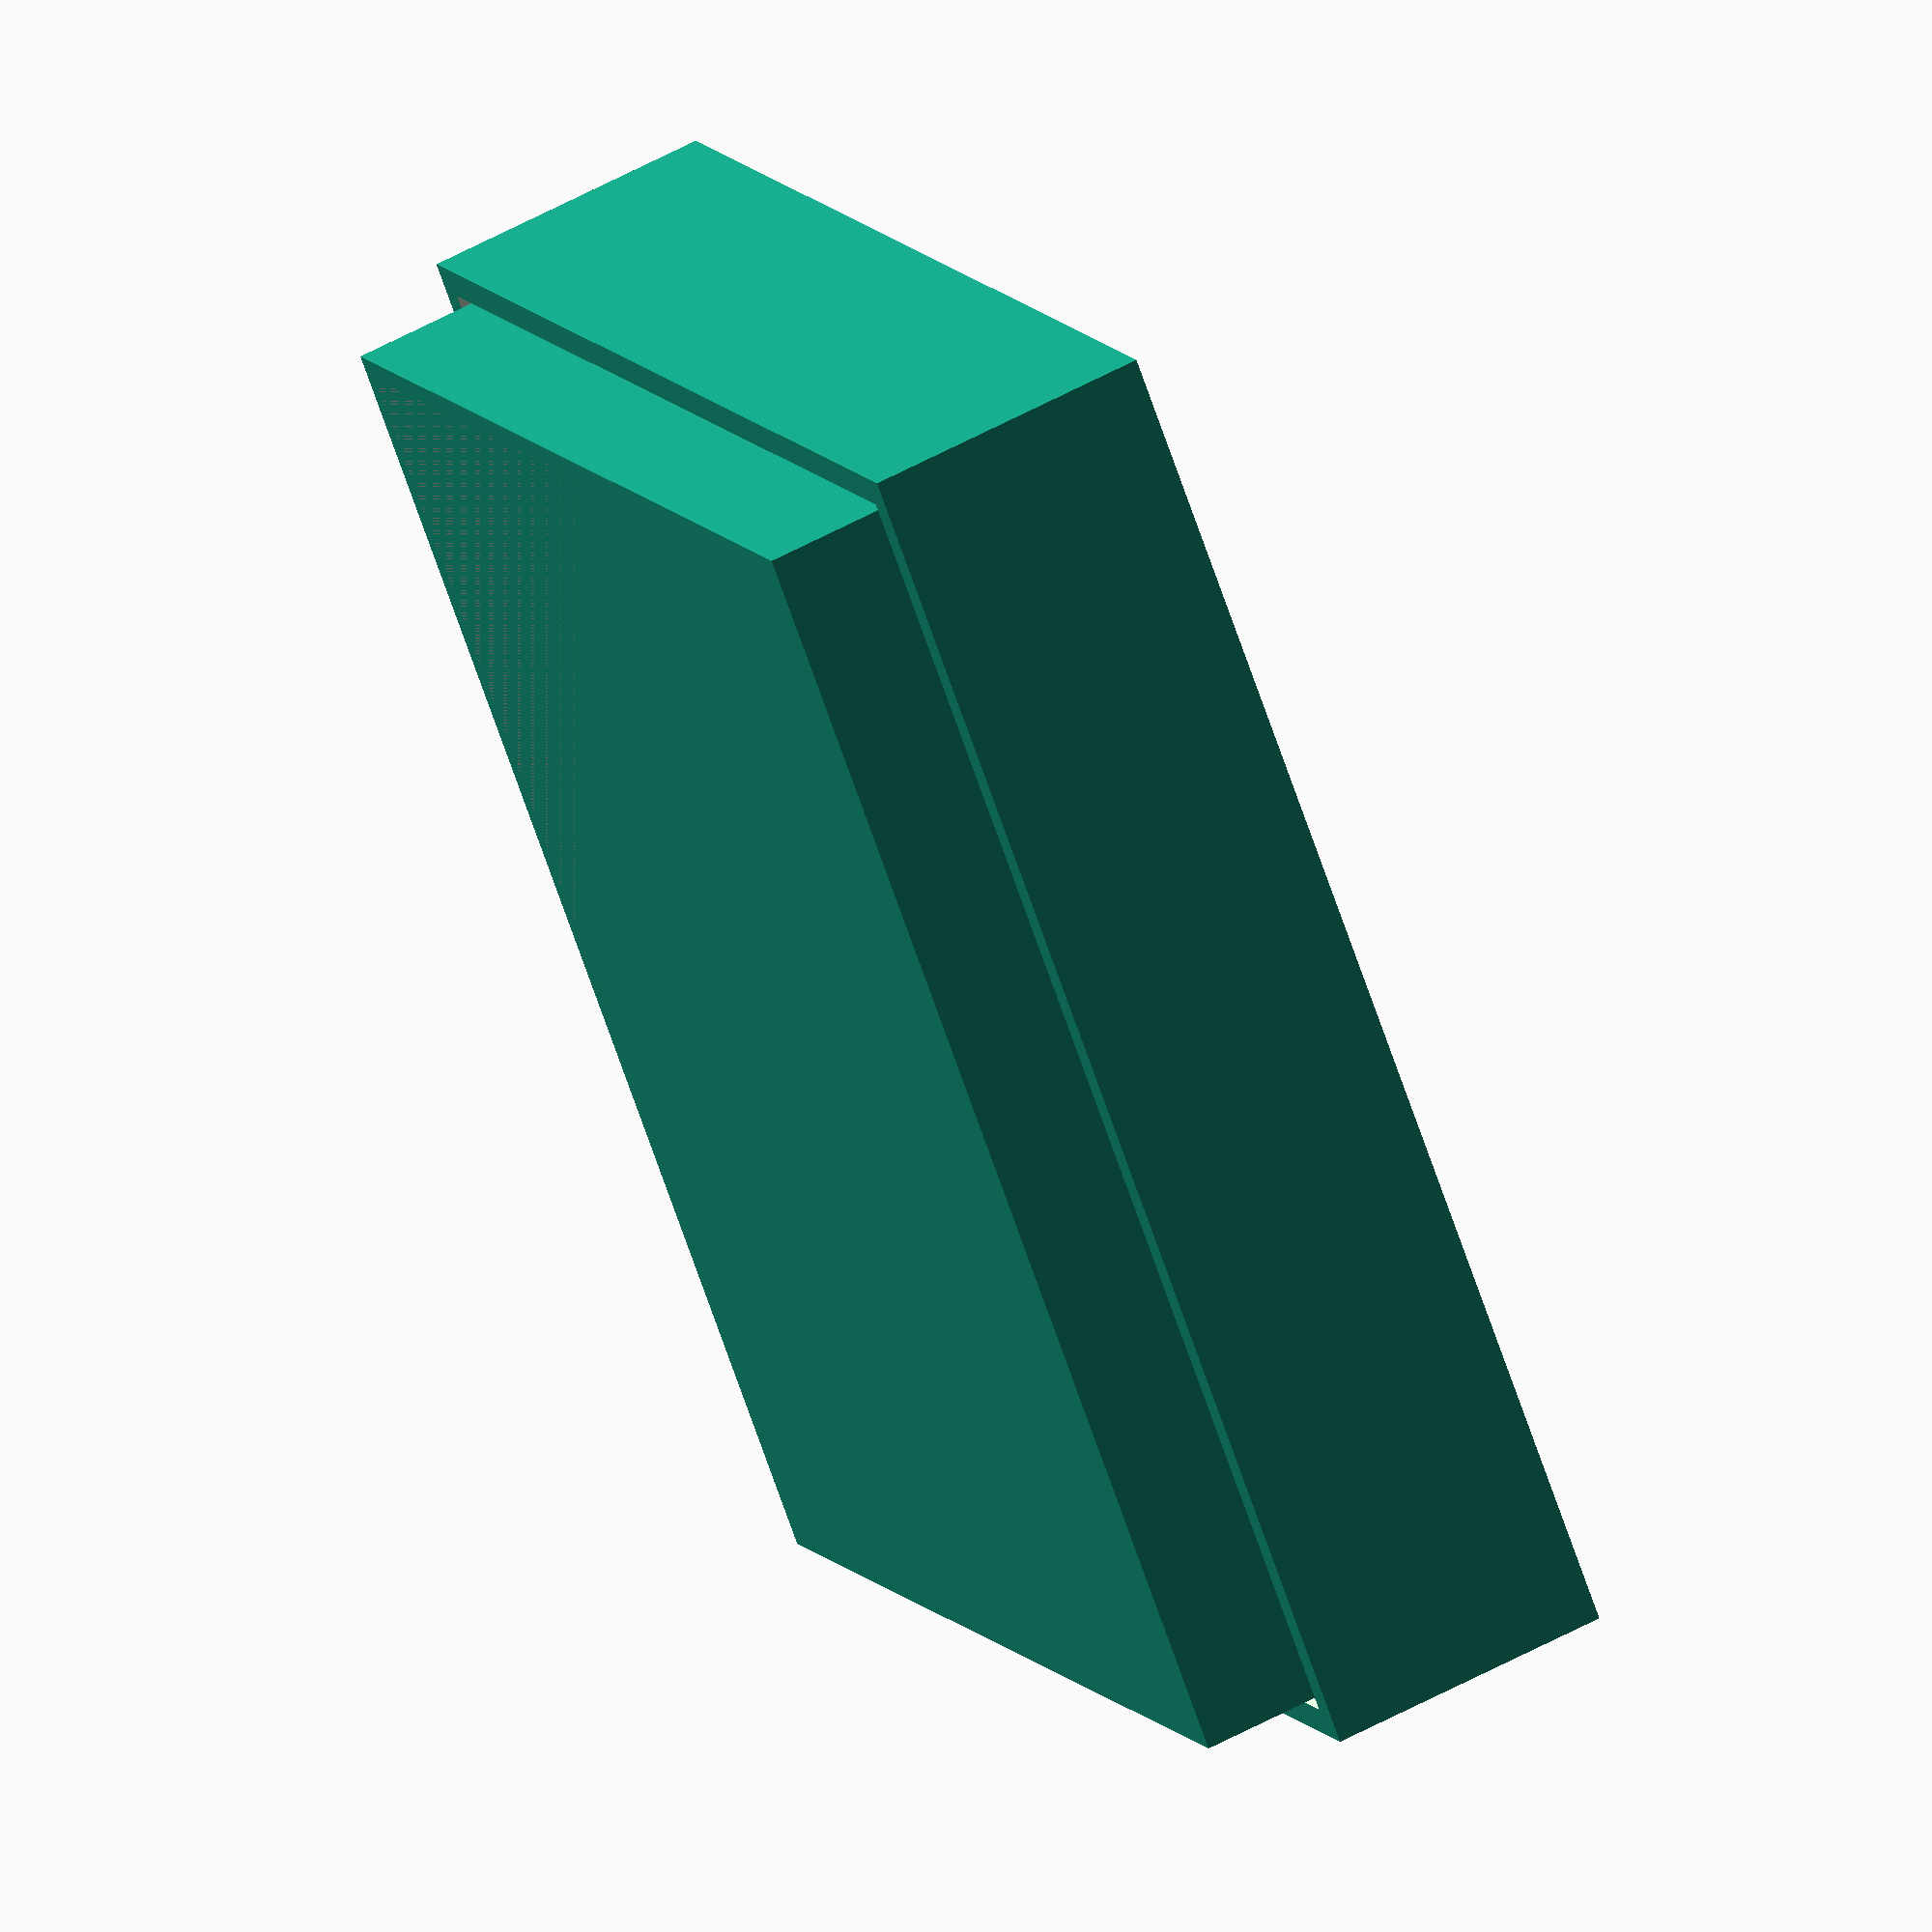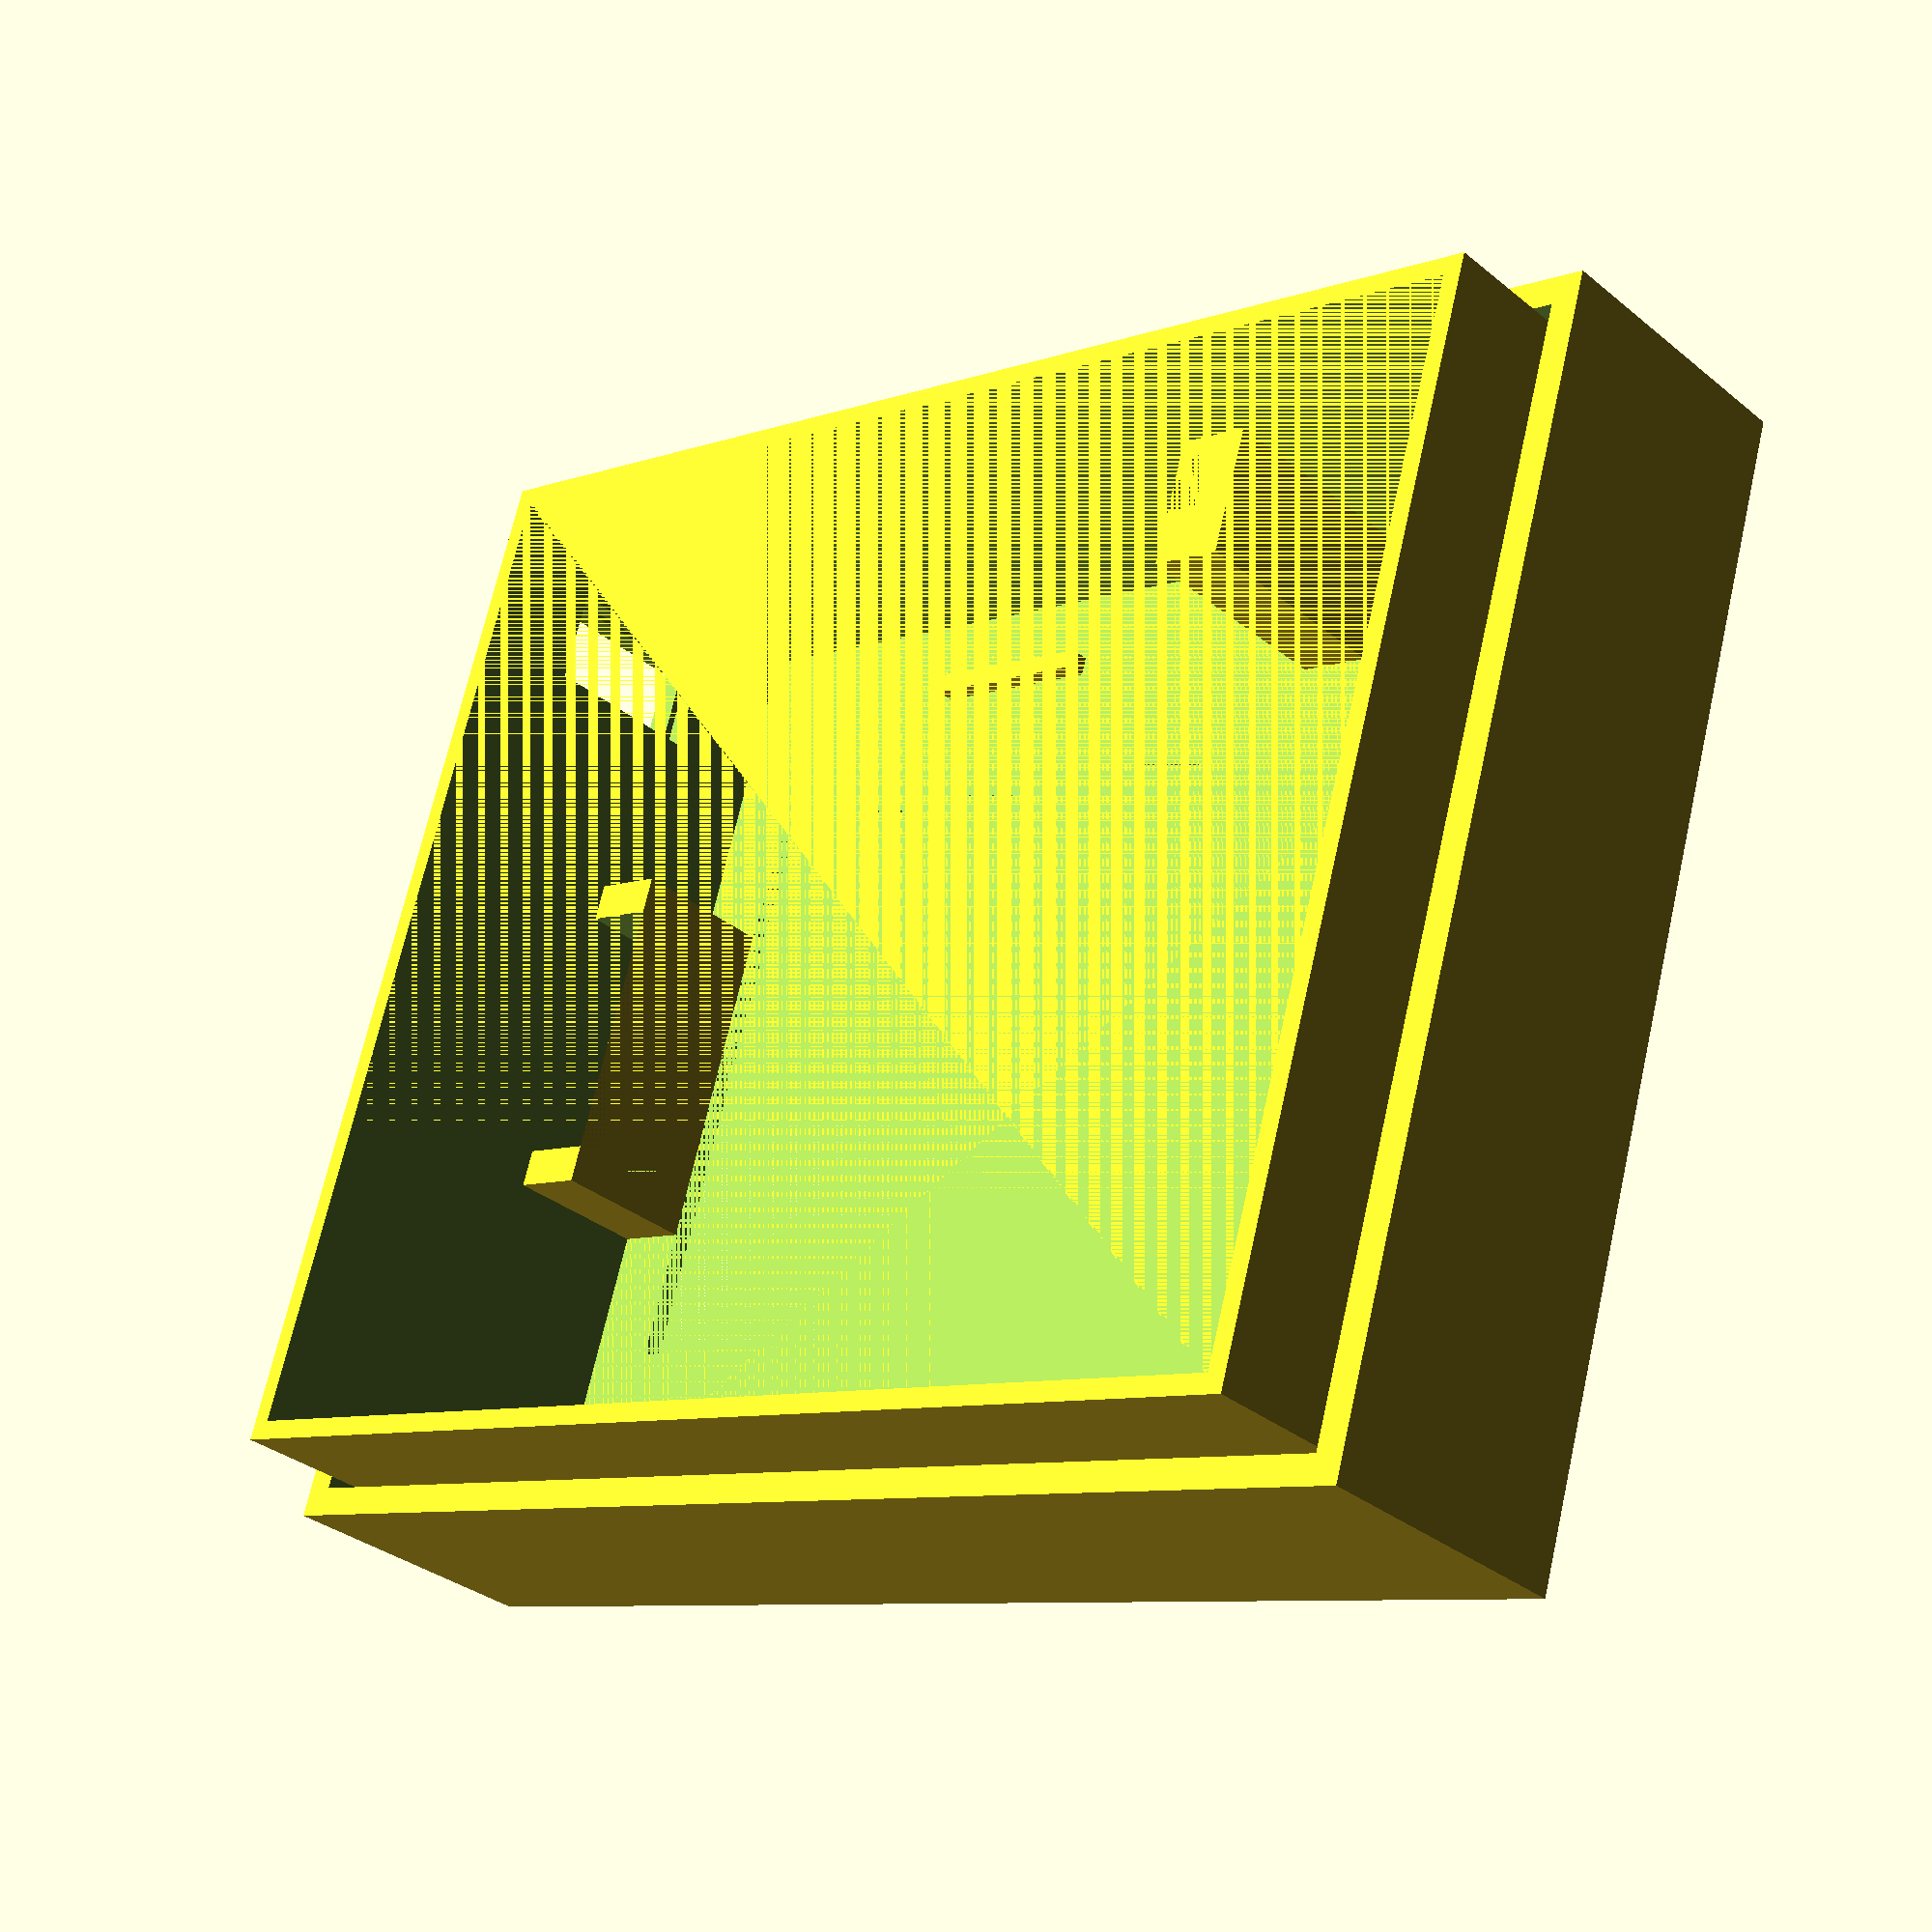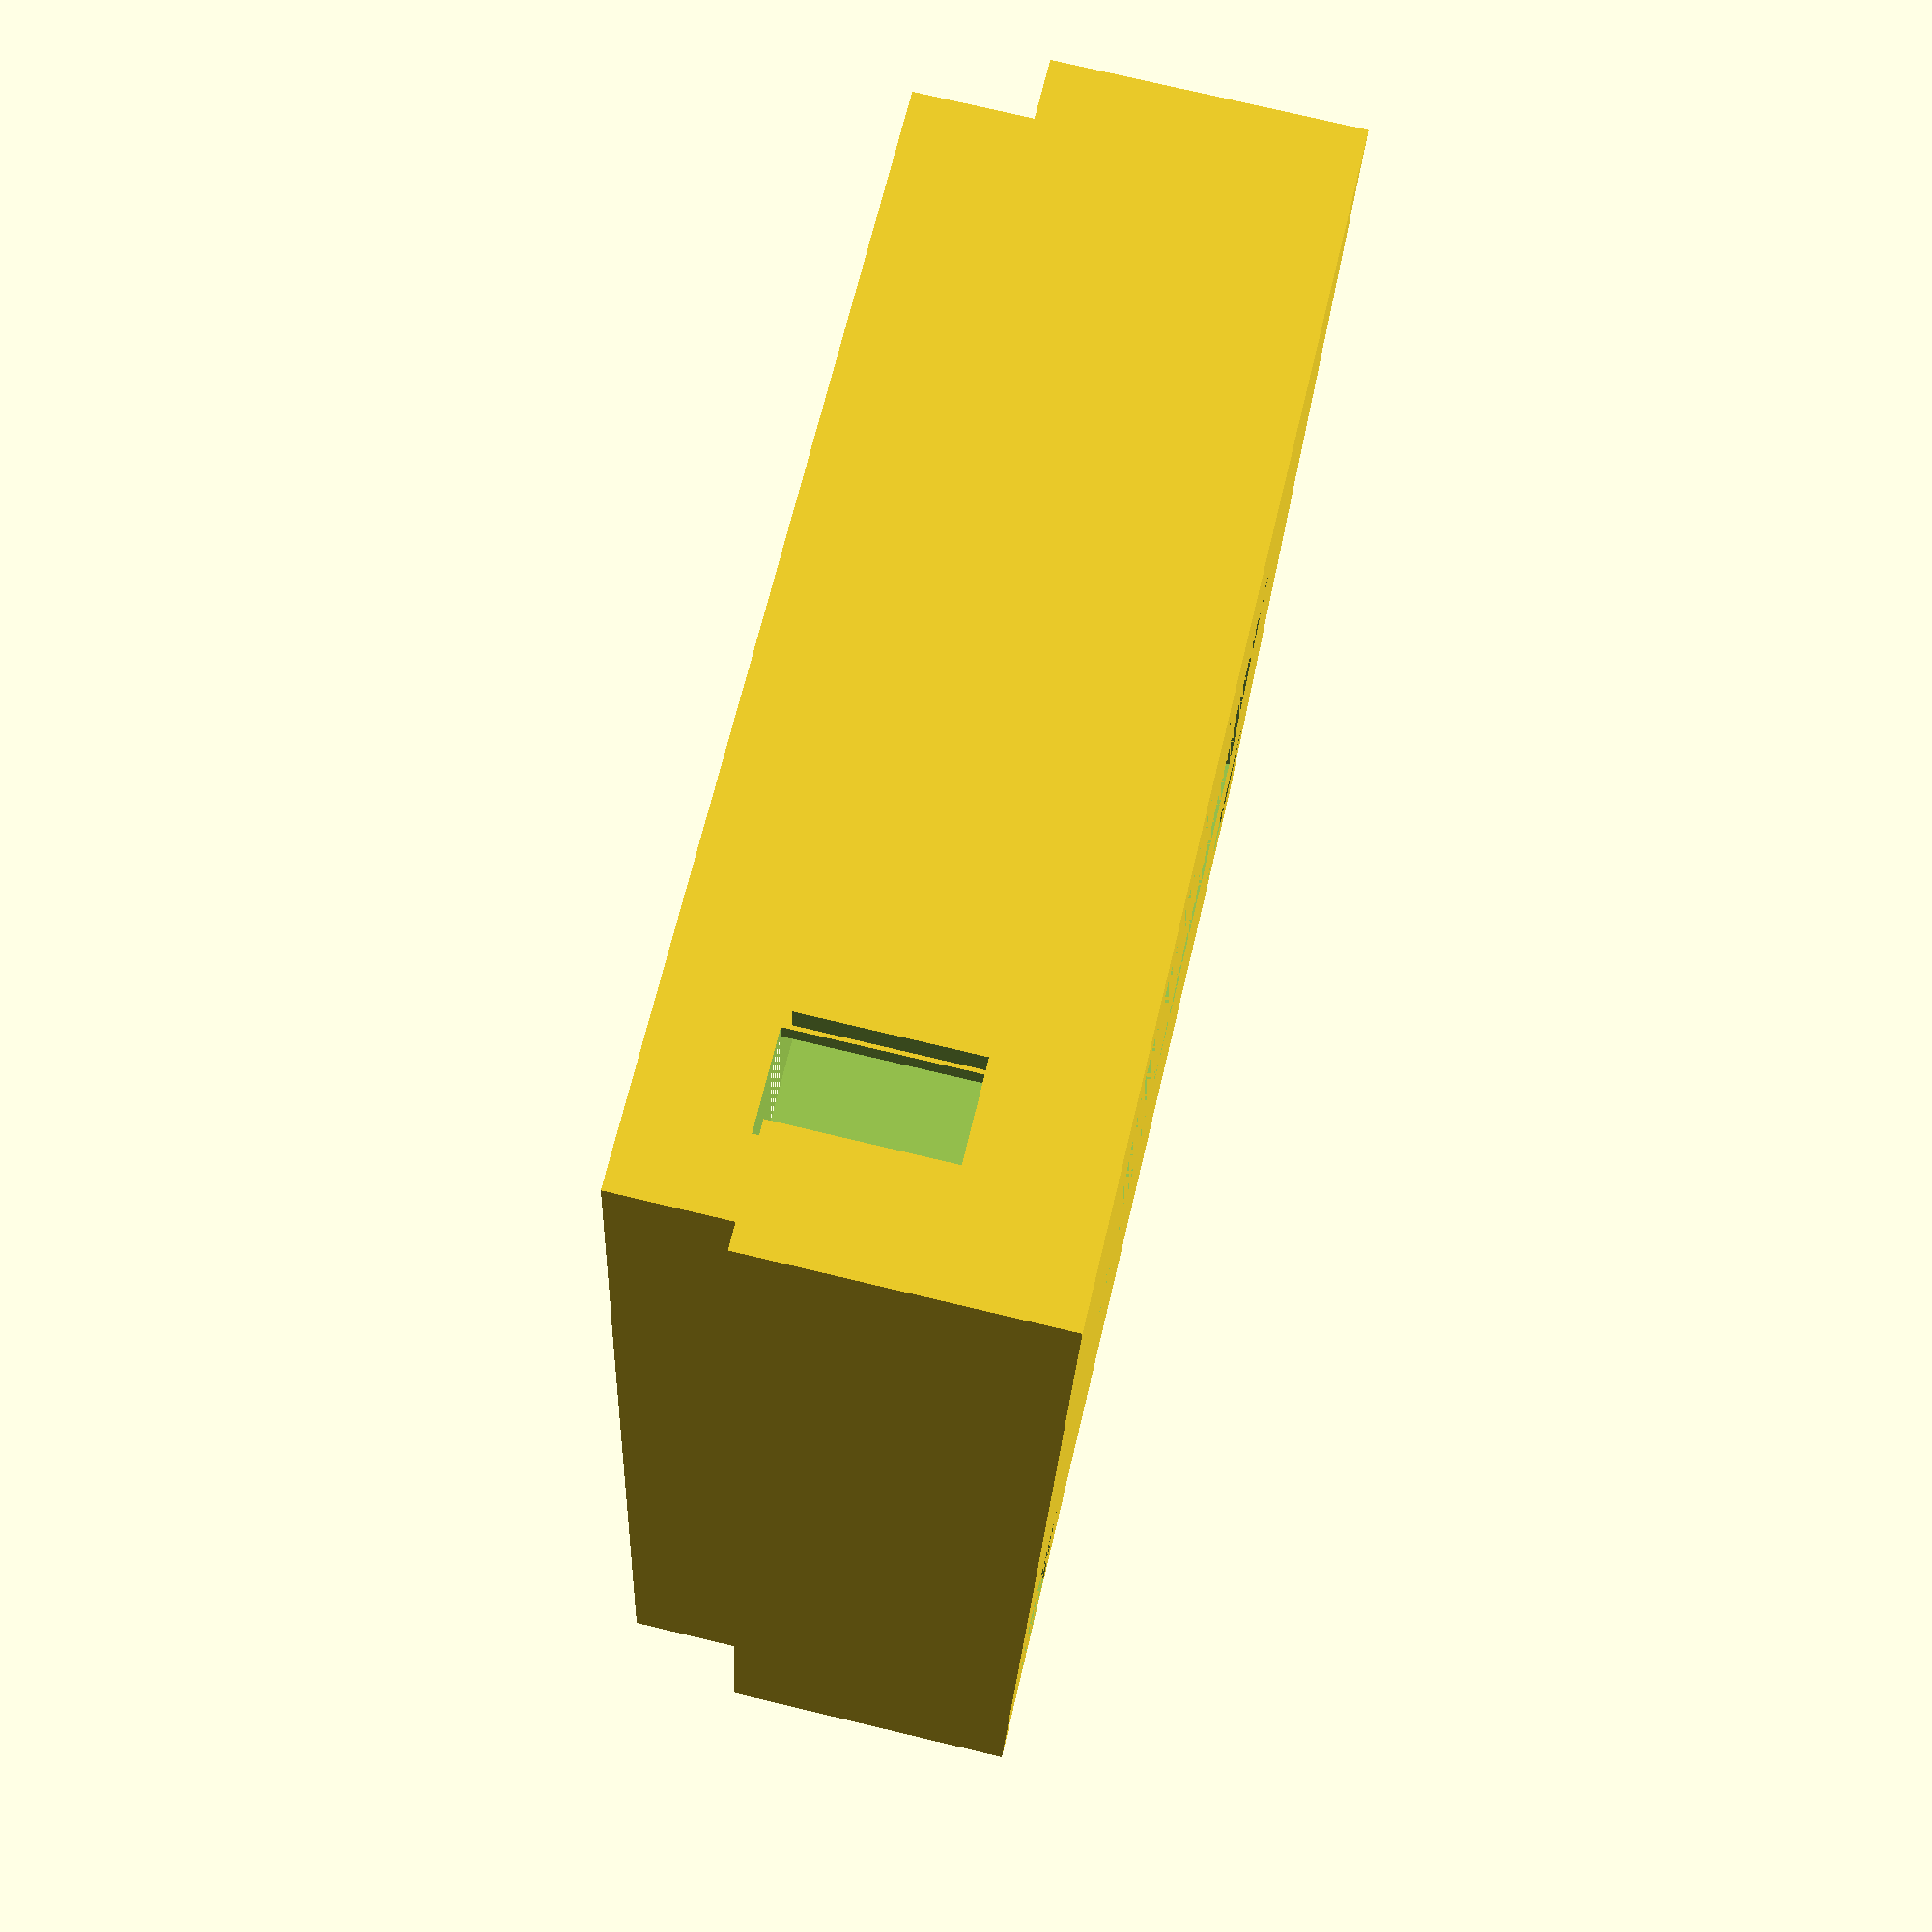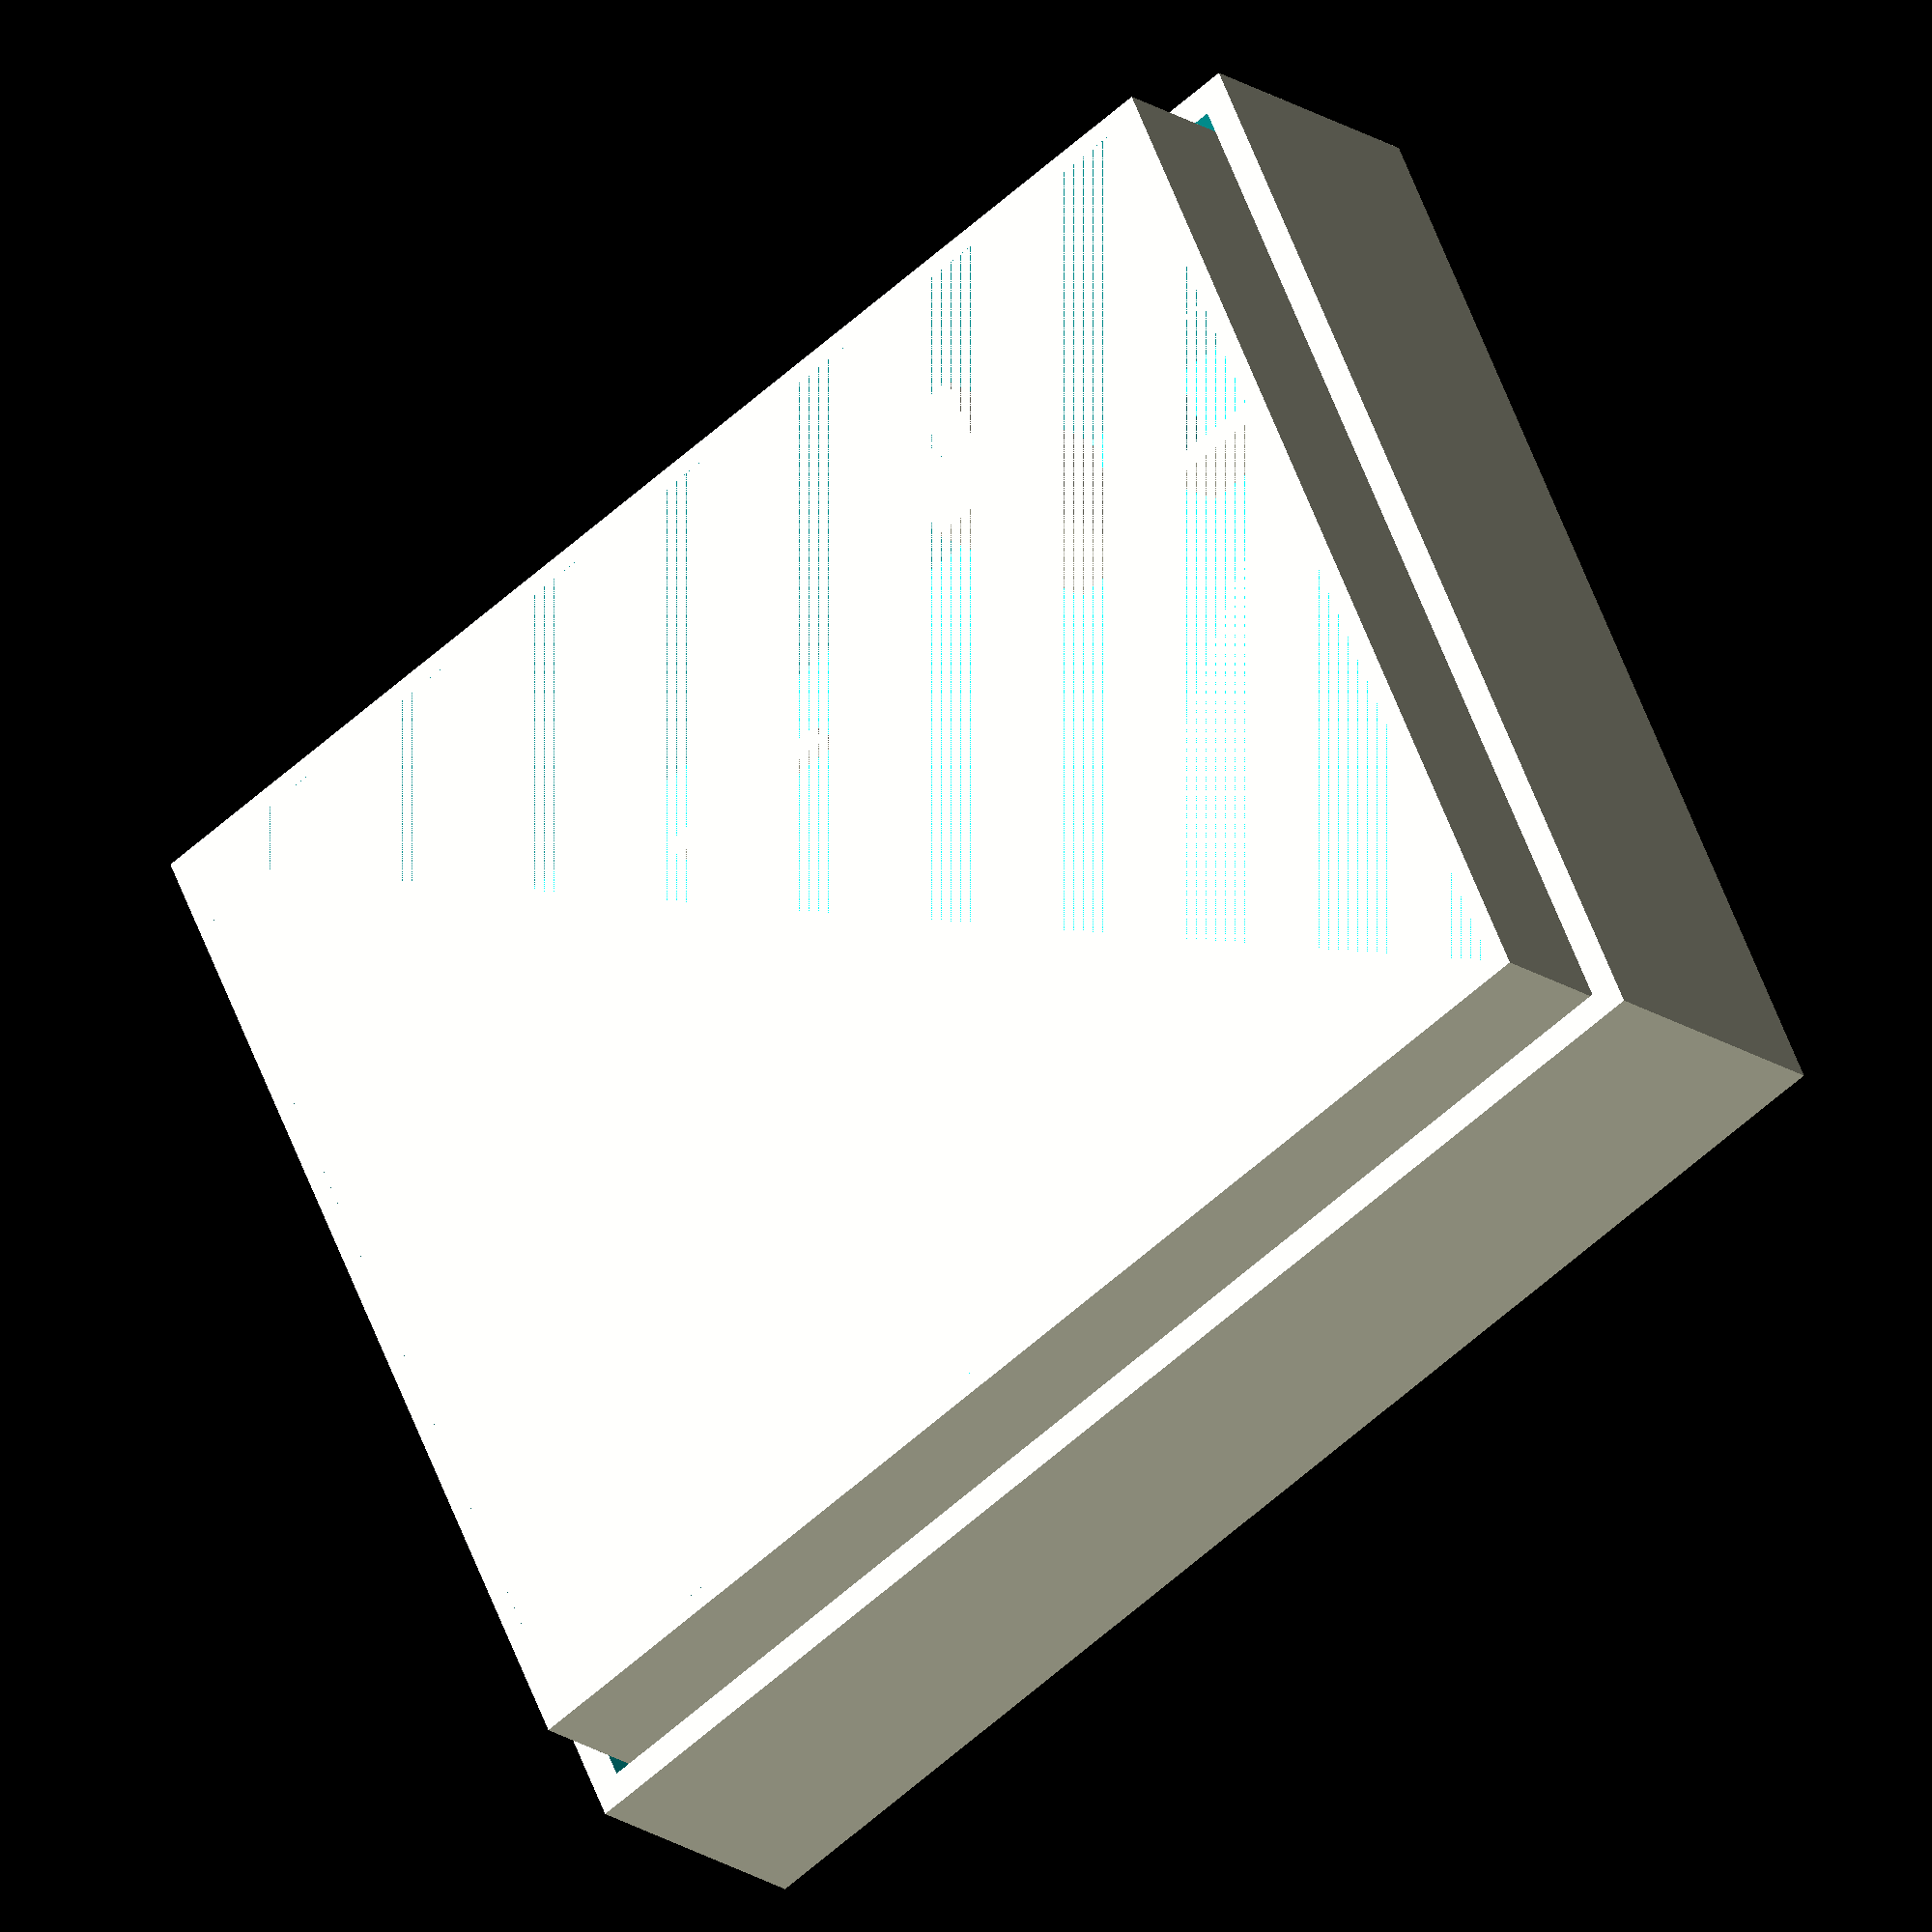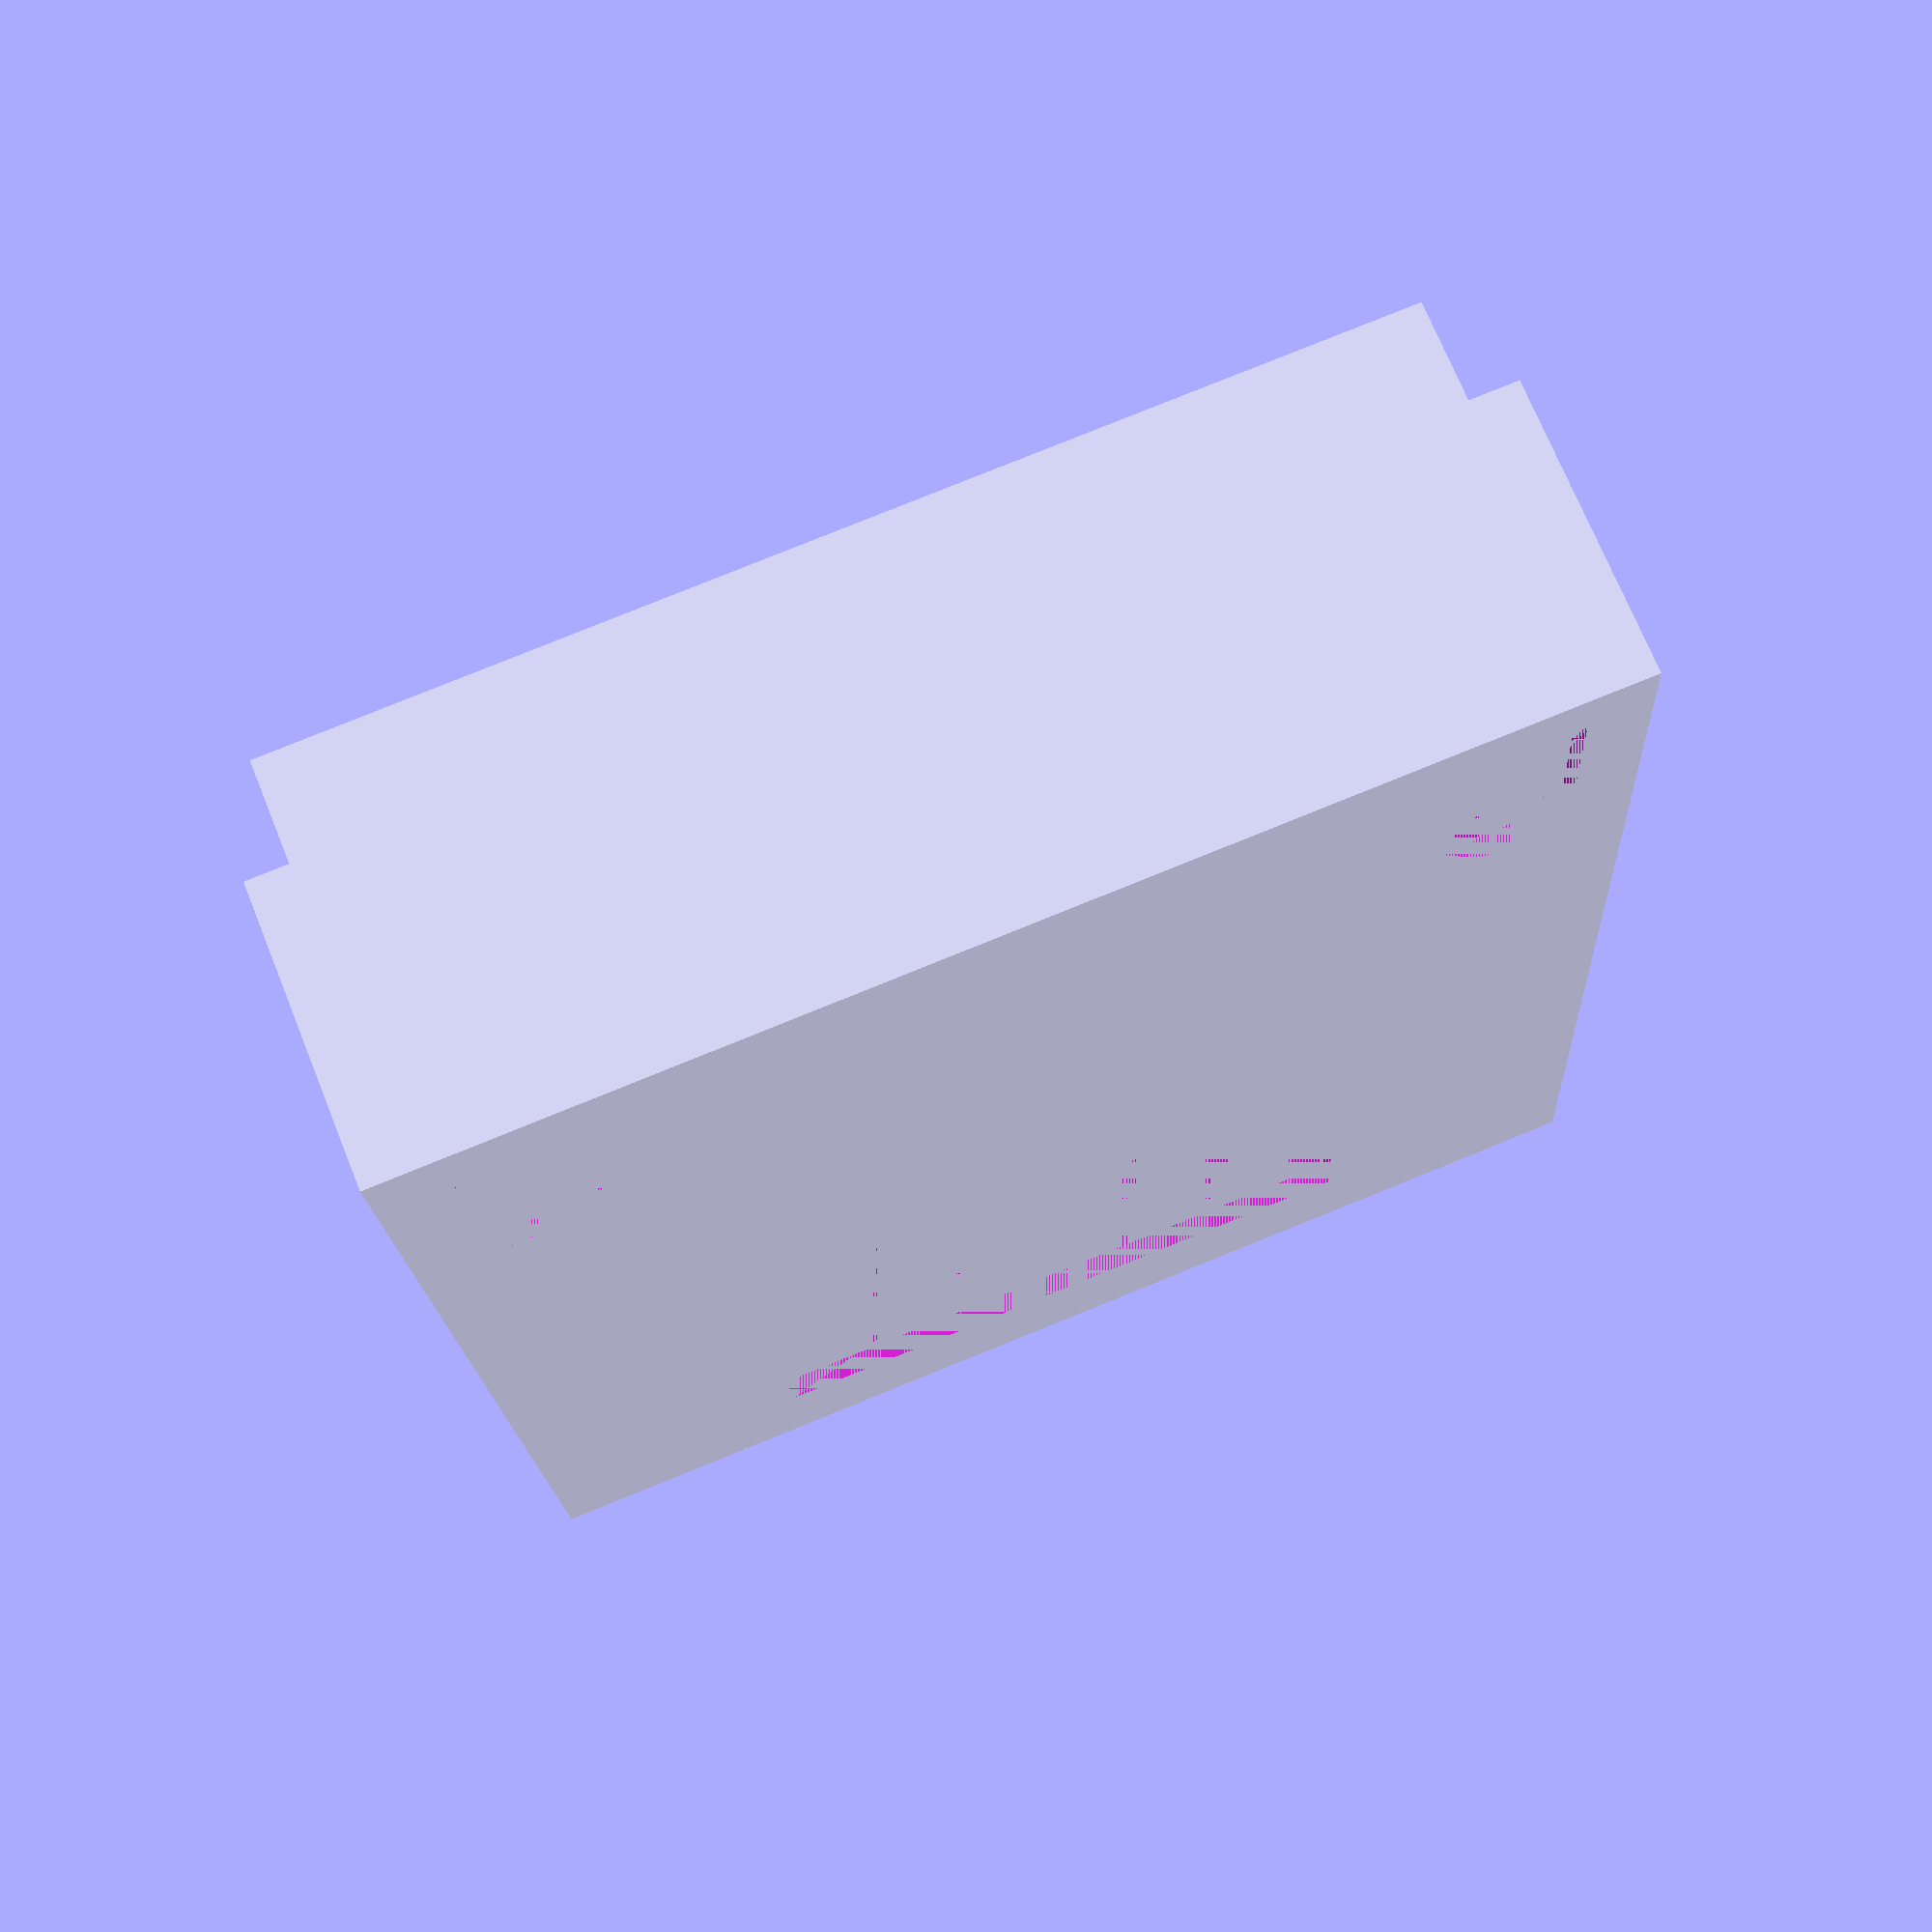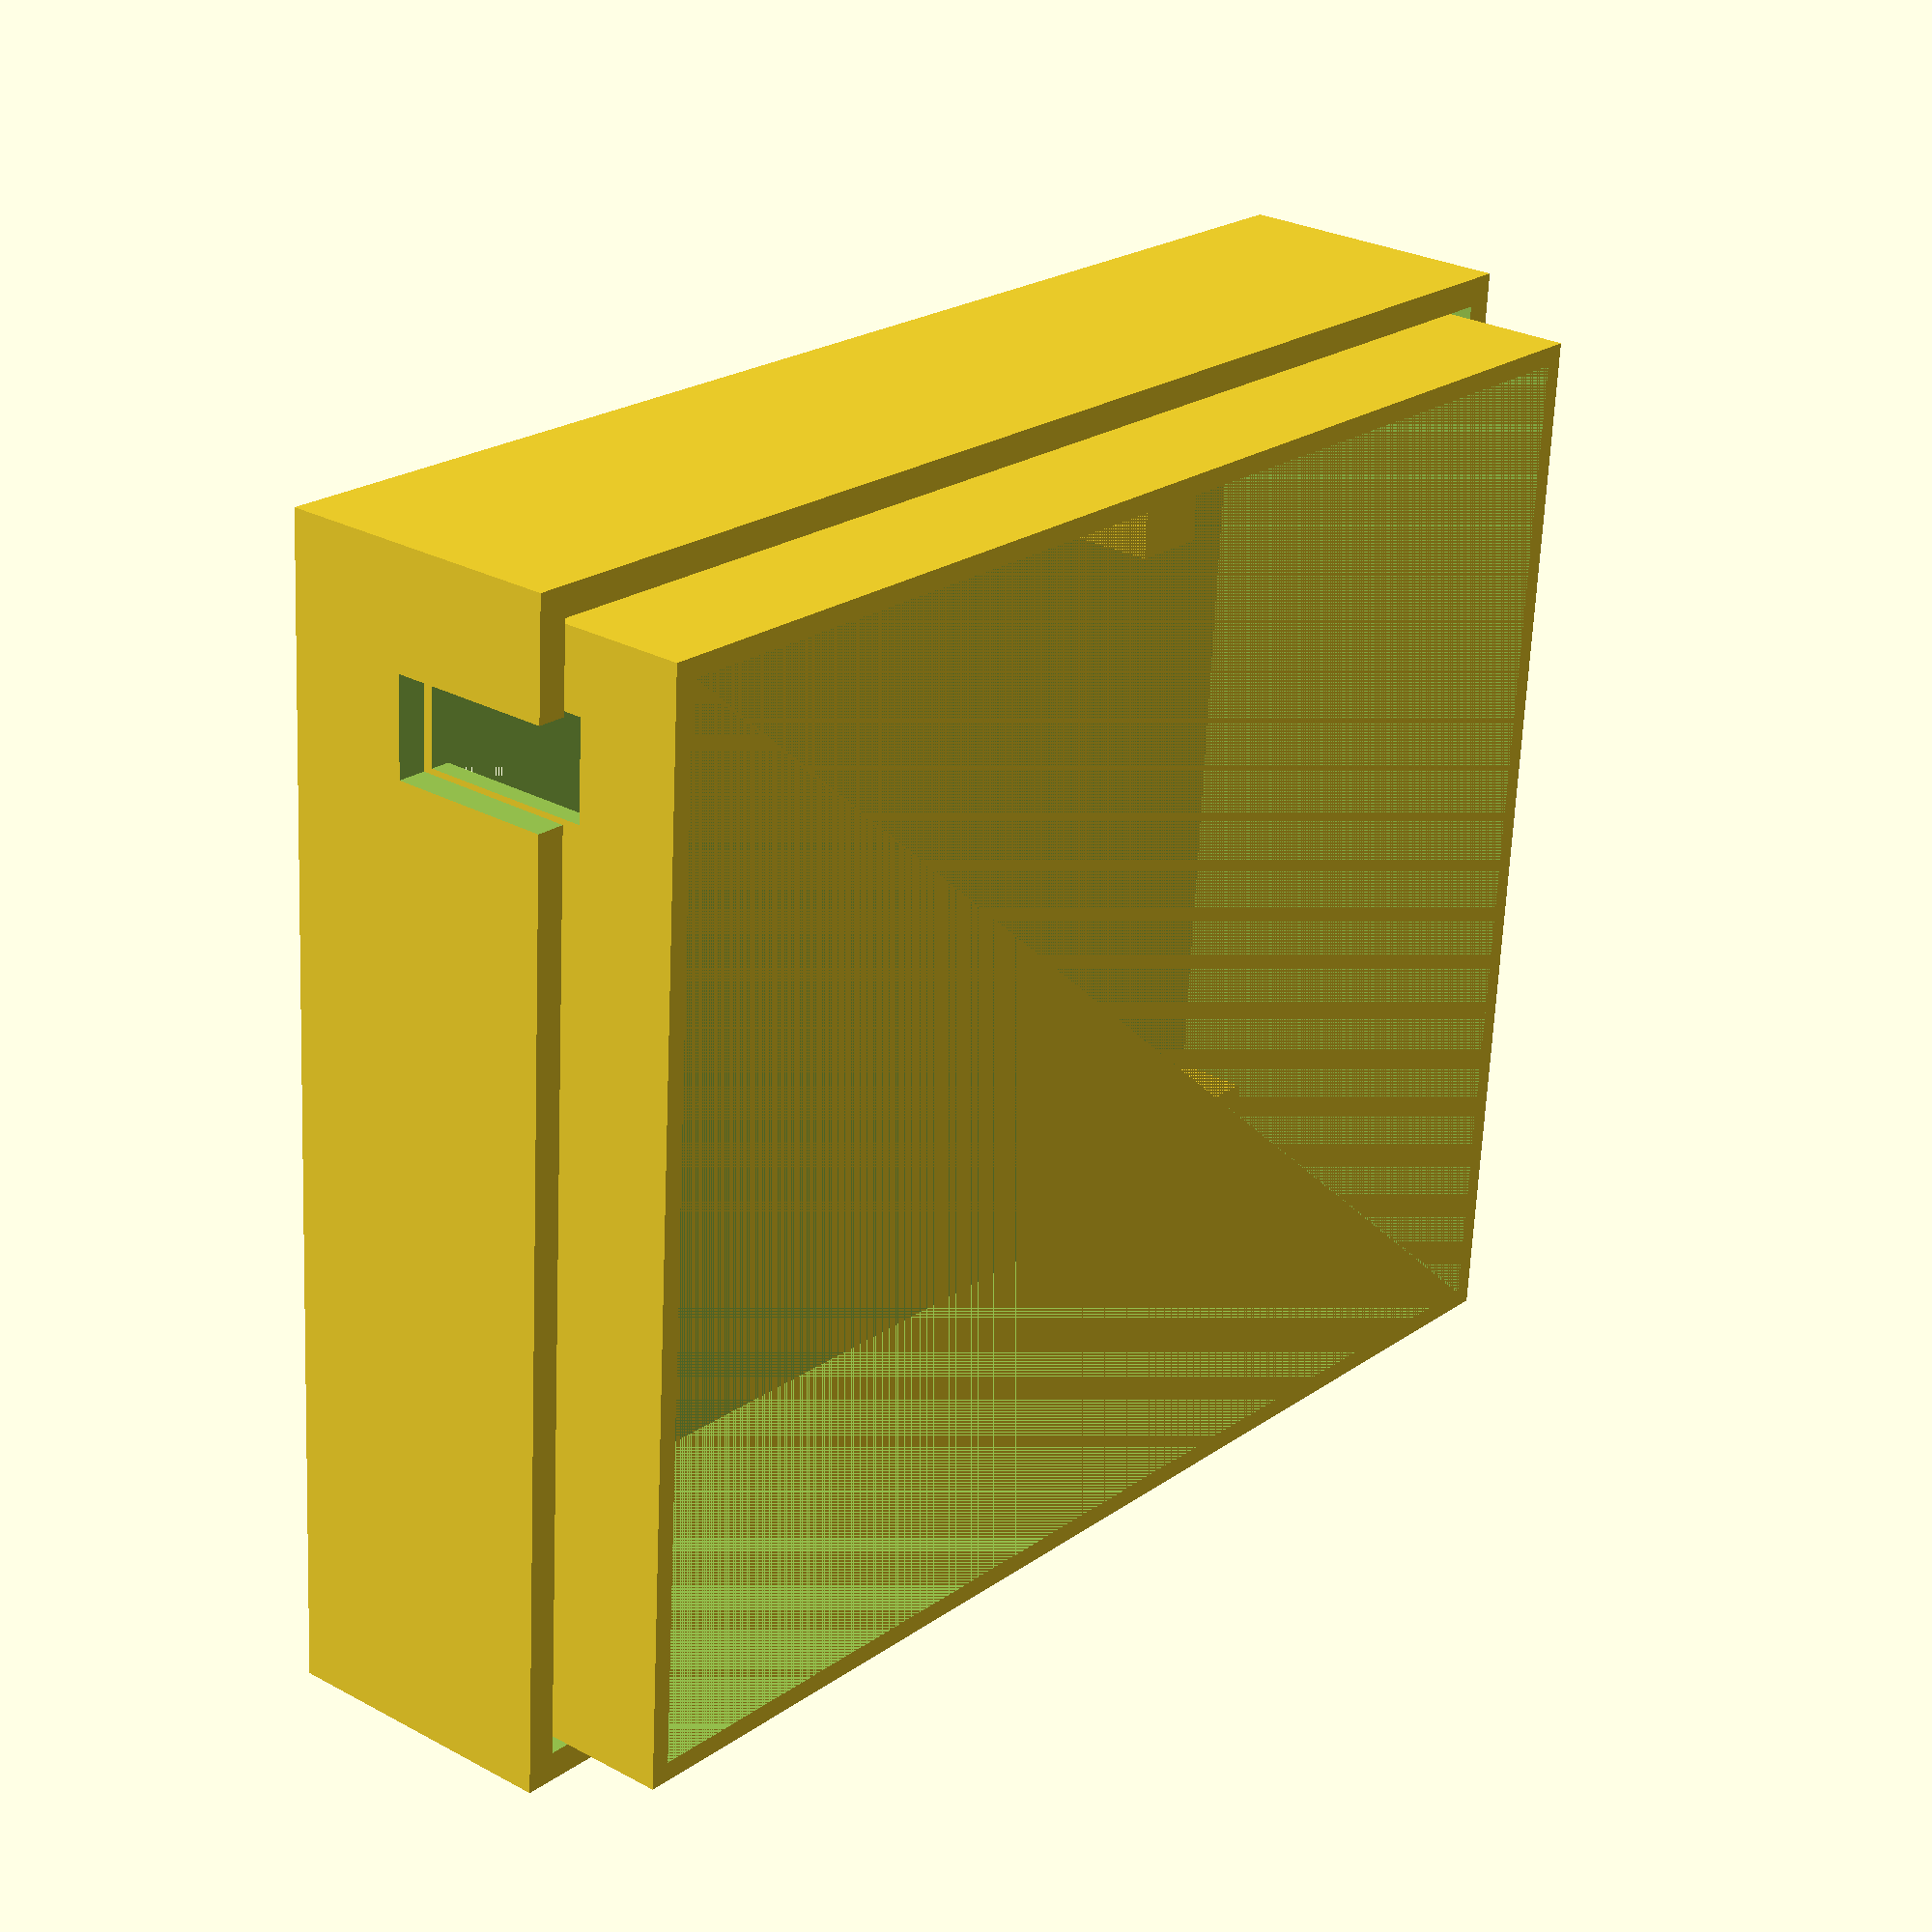
<openscad>
/*
 * @copyright Copyright (C) 2016 Leiden Tech. All rights reserved.
 * @license http://www.gnu.org/licenses/gpl-3.0.txt GNU General Public License v3
 * 
 */
//naked switches boloblinky

$wall=1;
$height=15;
$length=71;
$width=60;
$totalheight=20;
$screen=32;

difference (){
 translate([0,0,0])  
 cube ([$length, $width, $height]);

 //cutout
 translate([$wall*1.5,$wall*1.5,$wall]) 
 cube ([$length-$wall*3, $width-$wall*3, $totalheight]);

 //screen
 translate([5+$wall*2,($width-$screen)/2,0])
 cube ([$screen, $screen, $wall]); 

 //button top cutout
 translate([$length-$wall*2-14,$wall*2+1.5,0])  
 cube ([13.1, 6.3, $wall]);
 translate([$length-$wall*2-14,$width-$wall*2-7.5,0])  
 cube ([13.1, 6.3, $wall]);
 //usb hole
 translate([$wall-2,$width-11,5.5+$wall])  
 cube ([5, 5, 9]);
}

difference()
{ //totalheight box
 translate([$wall*2,$wall*2,$wall])  
 cube ([$length-$wall*3-1, $width-$wall*3-1, $totalheight]);
 //inner cutout
 translate([$wall*3,$wall*3,$wall])  
 cube ([$length-$wall*4-2, $width-$wall*4-2, $totalheight]);

 //usb hole
 translate([$wall-2,$width-11,5.5+$wall])  
 cube ([5, 5, 9]); 
}
//nano align
translate([$wall+18,$width-8,$wall+.4])  
cube ([10, 1, 1]);

//max7219 pillow
difference()
{
 translate([$wall*2,$width/2-9,$wall])  
 cube ([5, 18, 8]);
 translate([$wall*2,$width/2-7,3.5])  
 cube ([5, 14, 8]);
}
 
//nano end wall
difference() {
 translate([$wall*2+43,$width-10,$wall])  
 cube ([4, 7, 12]);
 translate([$wall*2+43,$width-7,$wall])  
 cube ([2, 3, 12]);
}

//button housing
difference()
{
  translate([$length-$wall*3-14,$wall+1,0])  
  cube ([14.1+$wall, 6.3+$wall*2, 6-$wall]);
  translate([$length-$wall*2-14,$wall*2+1,0])  
  cube ([13.1, 6.3, 8]);
}
difference()
{
 translate([$length-$wall*3-14,$width-$wall*3-7.5,0]) 
 cube ([14.1+$wall, 6.3+$wall*2, 5.5-$wall]);
 translate([$length-$wall*2-14,$width-$wall*2-7.5,0]) 
 cube ([13.1, 6.3, 8]);
}

</openscad>
<views>
elev=123.0 azim=48.4 roll=119.6 proj=o view=wireframe
elev=32.7 azim=17.1 roll=41.8 proj=p view=solid
elev=283.6 azim=80.1 roll=103.4 proj=p view=wireframe
elev=198.4 azim=154.8 roll=142.9 proj=o view=solid
elev=108.8 azim=93.0 roll=21.9 proj=p view=solid
elev=152.6 azim=184.0 roll=230.2 proj=p view=solid
</views>
